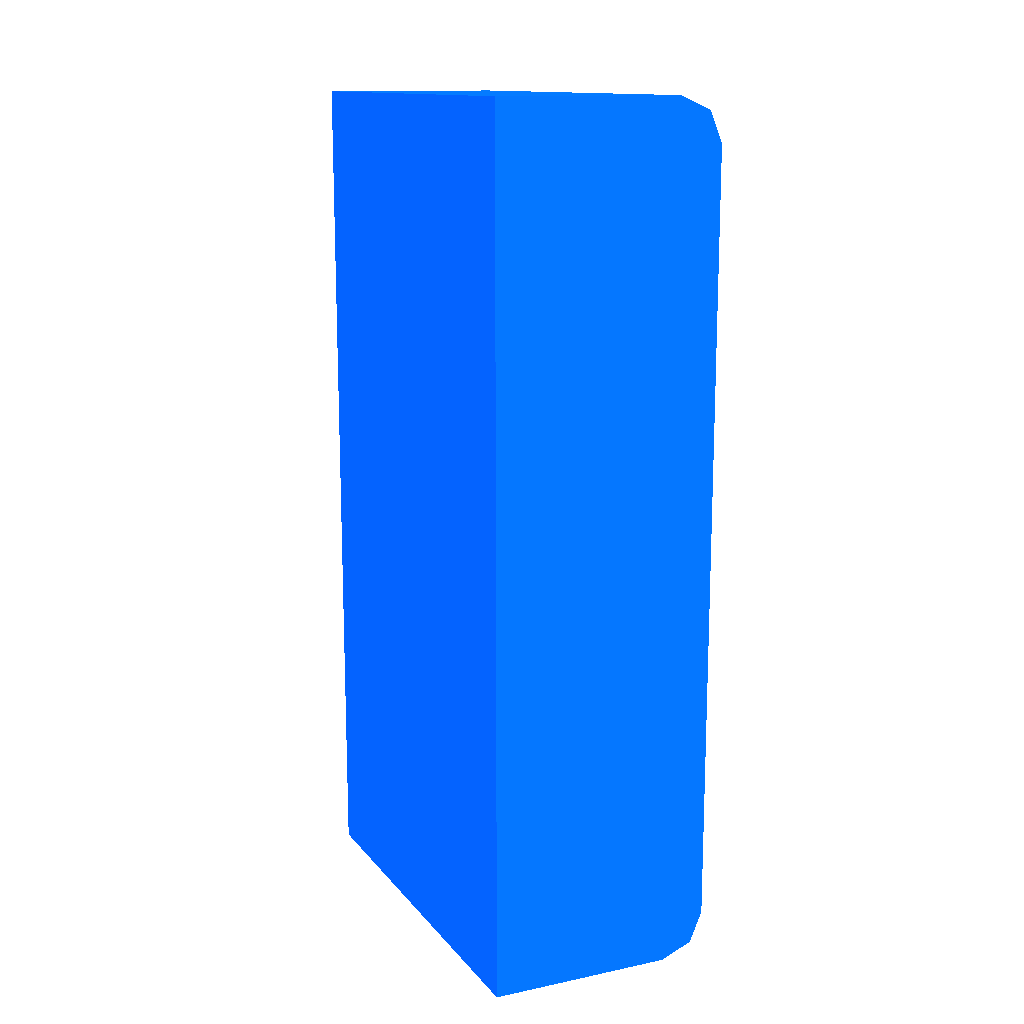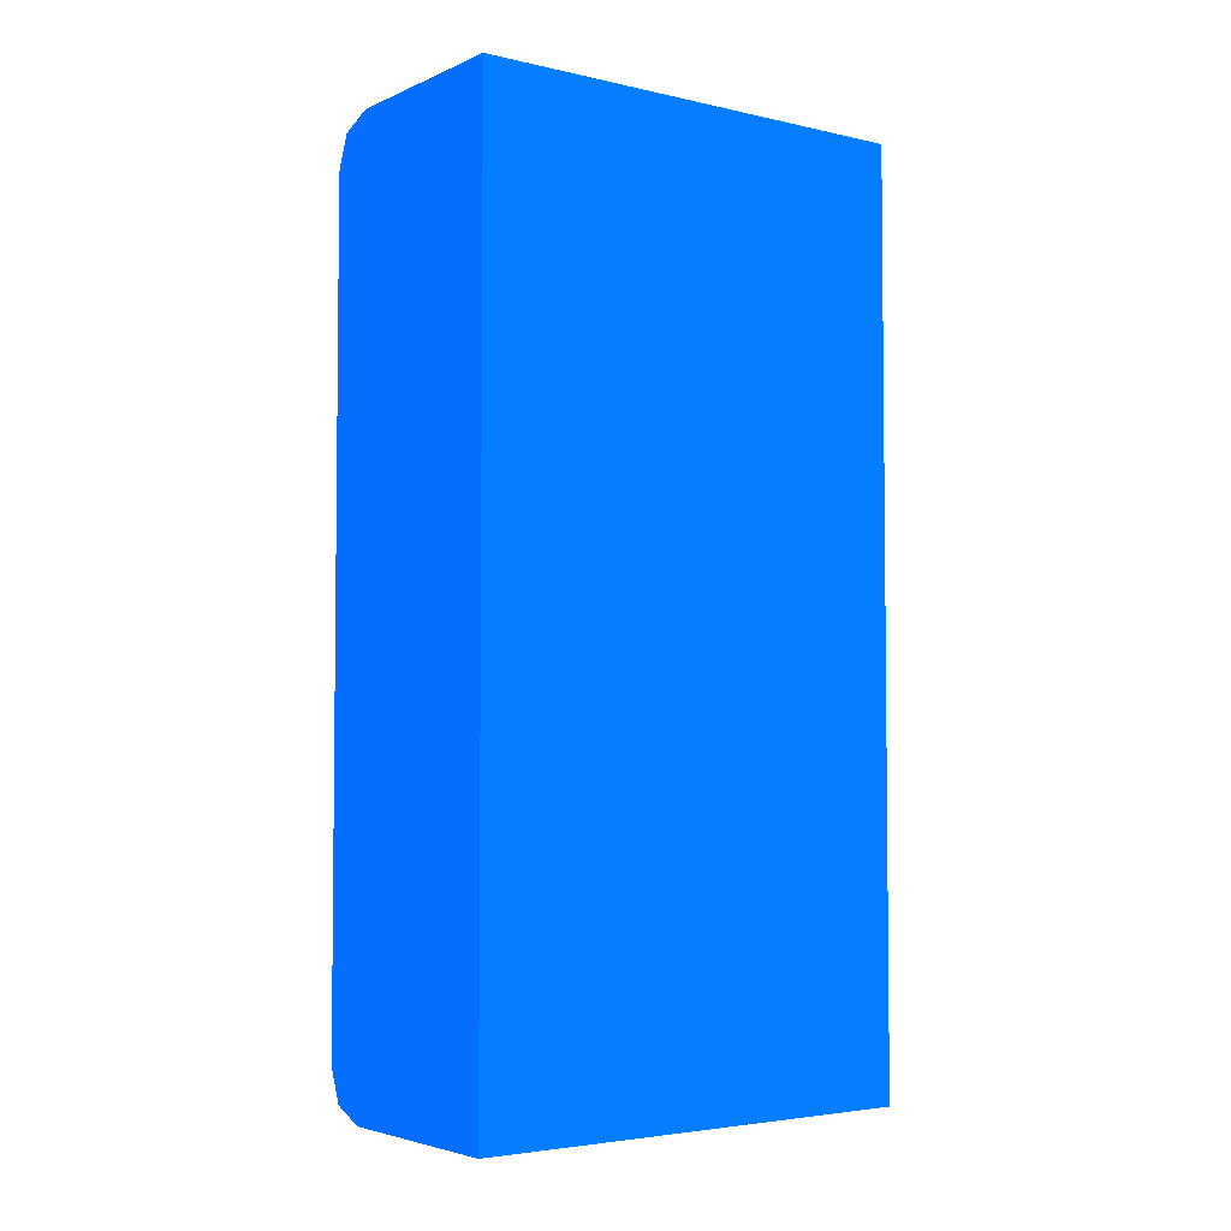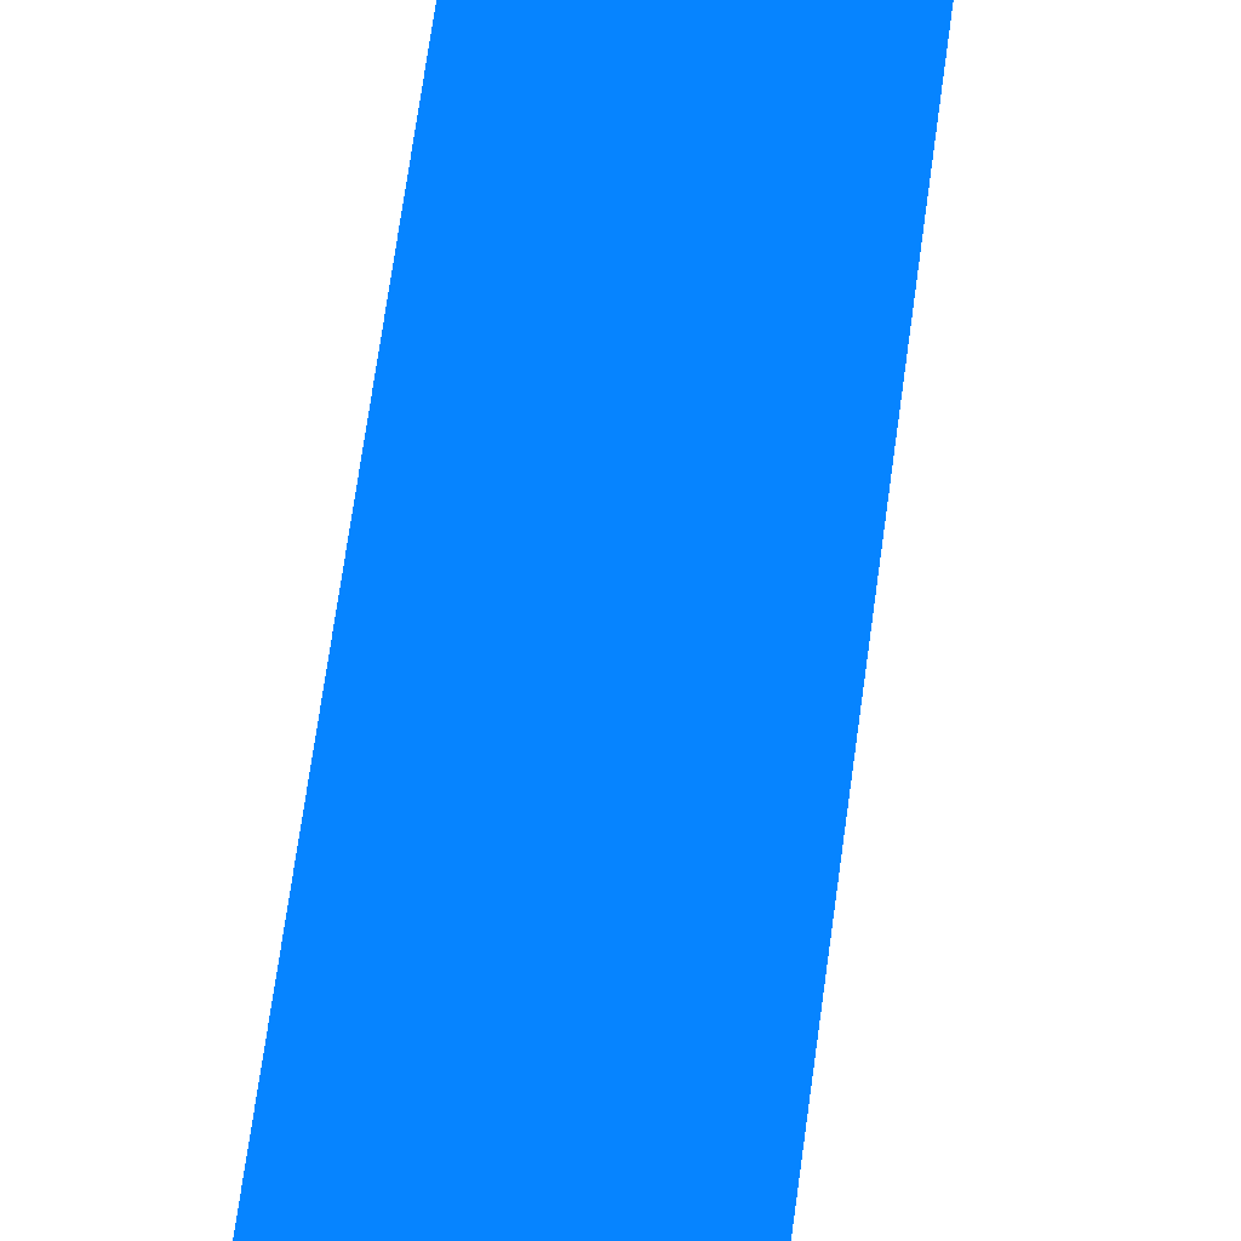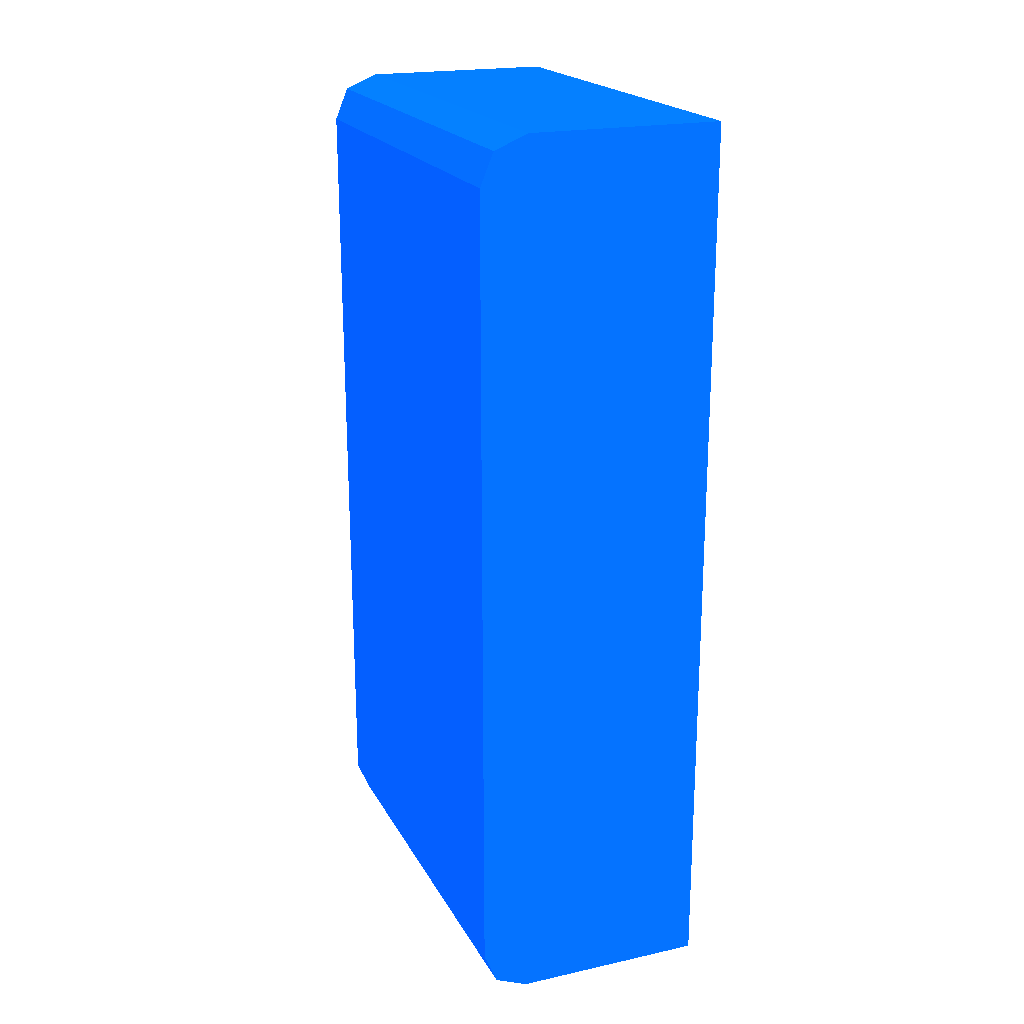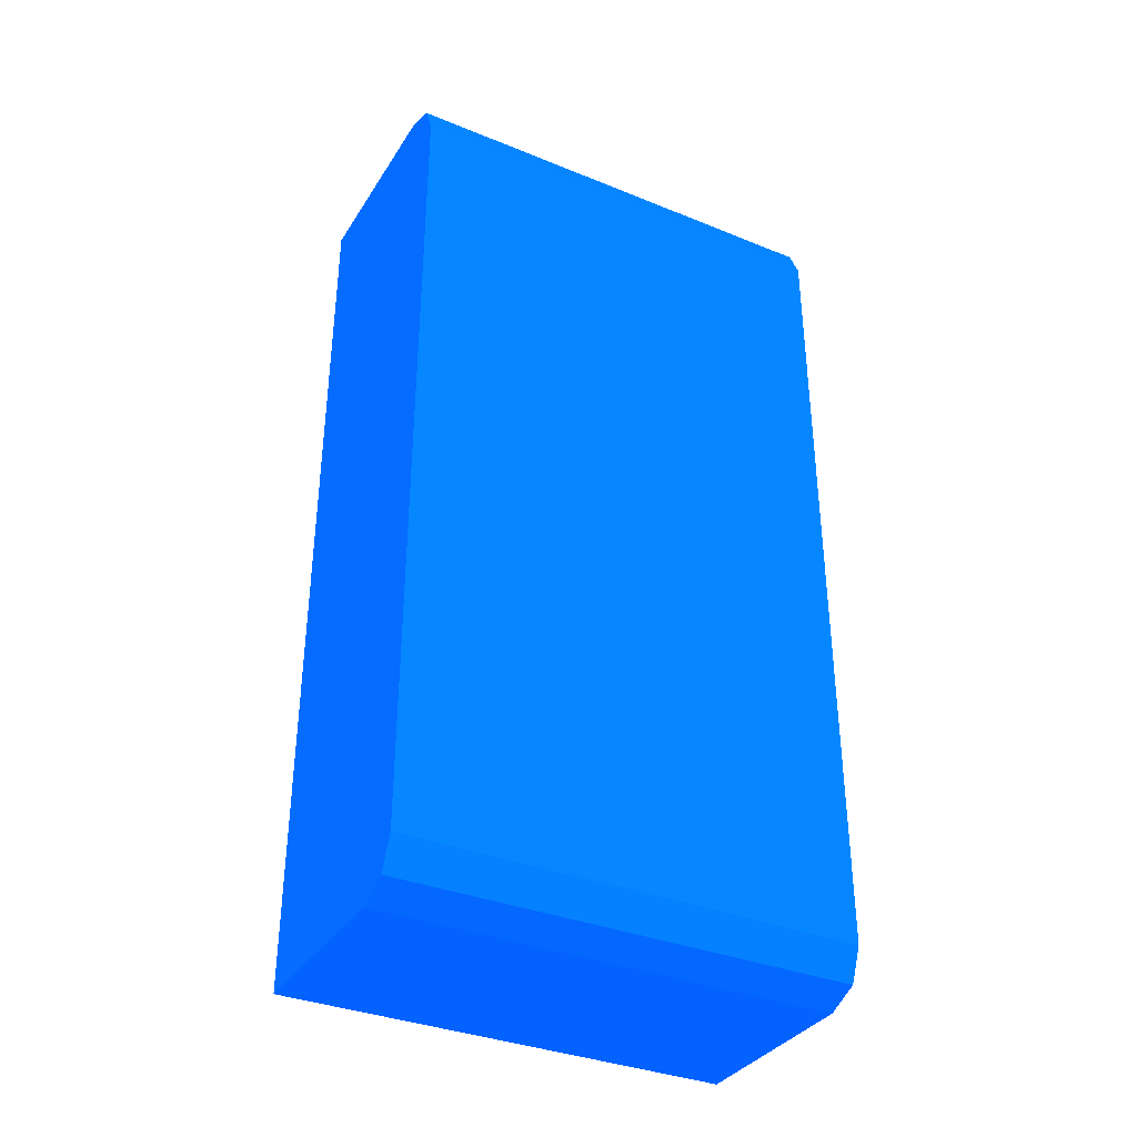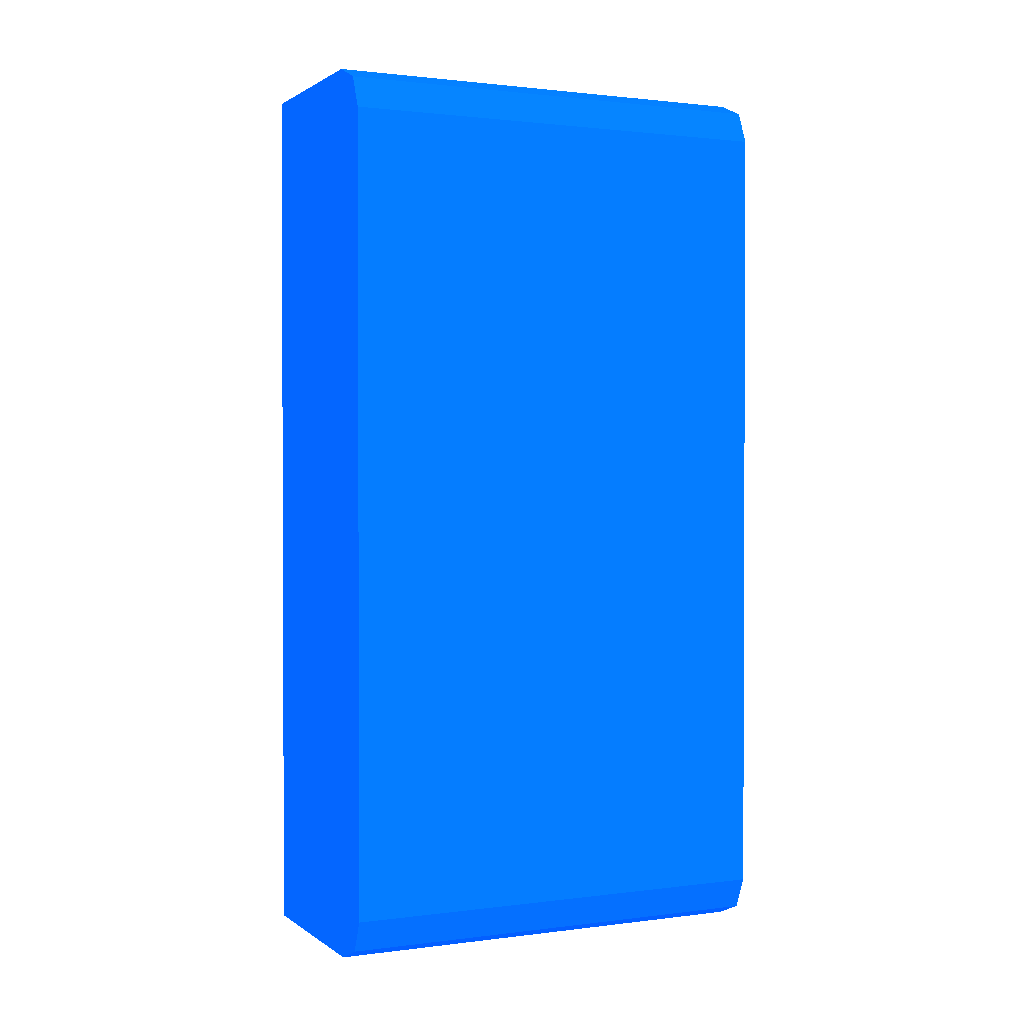
<metadata>
{"format":"obj","ext":"obj","renderer":"f3d","projection":"perspective","resolution":1024,"background":"white","views":[{"elev":13.7,"azim":-24.7,"up":"+Y"},{"elev":-3.9,"azim":-126.4,"up":"+Y"},{"elev":76.4,"azim":8.1,"up":"+Z"},{"elev":20.6,"azim":158.3,"up":"+Y"},{"elev":-35.2,"azim":61.7,"up":"+Y"},{"elev":1.3,"azim":64.8,"up":"+Y"}]}
</metadata>
<code>
v -0.03504 -1.3 -8.75 0.01176 0.2824 0.9882
v -0.05929 -1.3 -8.75 0.01176 0.2824 0.9882
v 0.03569 -1.329 -8.75 0.01176 0.2824 0.9882
v -0.03504 -1.3 -9.698 0.01176 0.2824 0.9882
v -0.4438 -1.3 -8.75 0.01176 0.2824 0.9882
v -0.05929 -3.2 -8.75 0.01176 0.2824 0.9882
v 0.06397 -1.398 -8.75 0.01176 0.2824 0.9882
v 0.03569 -1.329 -9.698 0.01176 0.2824 0.9882
v -0.05929 -1.3 -9.698 0.01176 0.2824 0.9882
v -0.4438 -1.3 -9.698 0.01176 0.2824 0.9882
v -0.4438 -3.2 -8.75 0.01176 0.2824 0.9882
v -0.03504 -3.2 -8.75 0.01176 0.2824 0.9882
v 0.06397 -1.398 -9.698 0.01176 0.2824 0.9882
v 0.06397 -3.102 -8.75 0.01176 0.2824 0.9882
v -0.05929 -3.2 -9.698 0.01176 0.2824 0.9882
v -0.4438 -3.2 -9.698 0.01176 0.2824 0.9882
v 0.03569 -3.171 -8.75 0.01176 0.2824 0.9882
v -0.03504 -3.2 -9.698 0.01176 0.2824 0.9882
v 0.06397 -3.102 -9.698 0.01176 0.2824 0.9882
v 0.03569 -3.171 -9.698 0.01176 0.2824 0.9882
f 1 2 6
f 1 6 12
f 1 12 17
f 1 17 14
f 1 14 7
f 1 7 3
f 1 3 8
f 1 8 4
f 1 4 9
f 1 9 10
f 1 10 5
f 1 5 2
f 2 5 11
f 2 11 6
f 3 7 13
f 3 13 8
f 4 8 13
f 4 13 19
f 4 19 20
f 4 20 18
f 4 18 15
f 4 15 9
f 5 10 16
f 5 16 11
f 6 11 16
f 6 16 15
f 6 15 18
f 6 18 12
f 7 14 19
f 7 19 13
f 9 15 16
f 9 16 10
f 12 18 20
f 12 20 17
f 14 17 20
f 14 20 19

</code>
